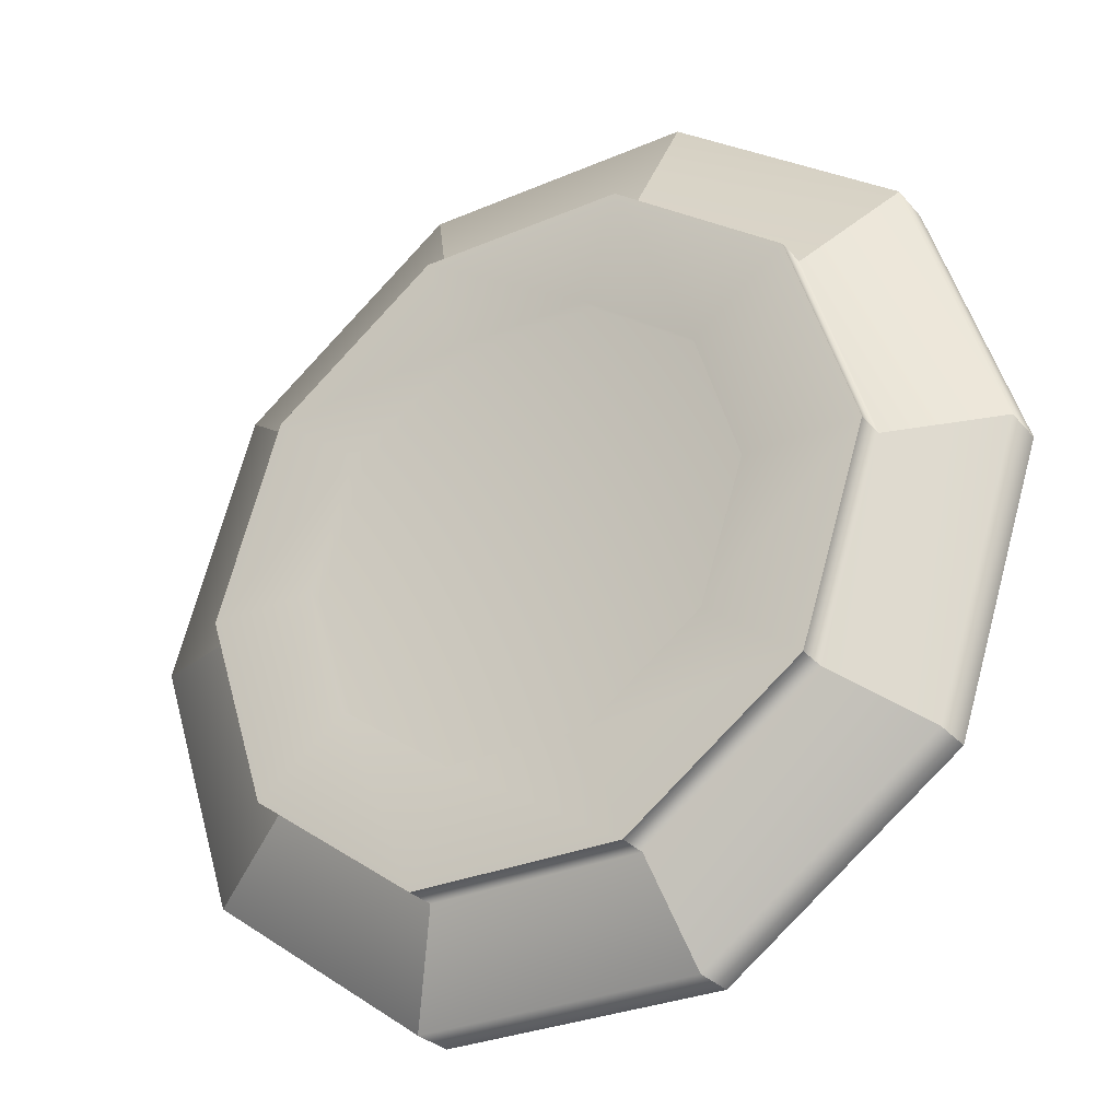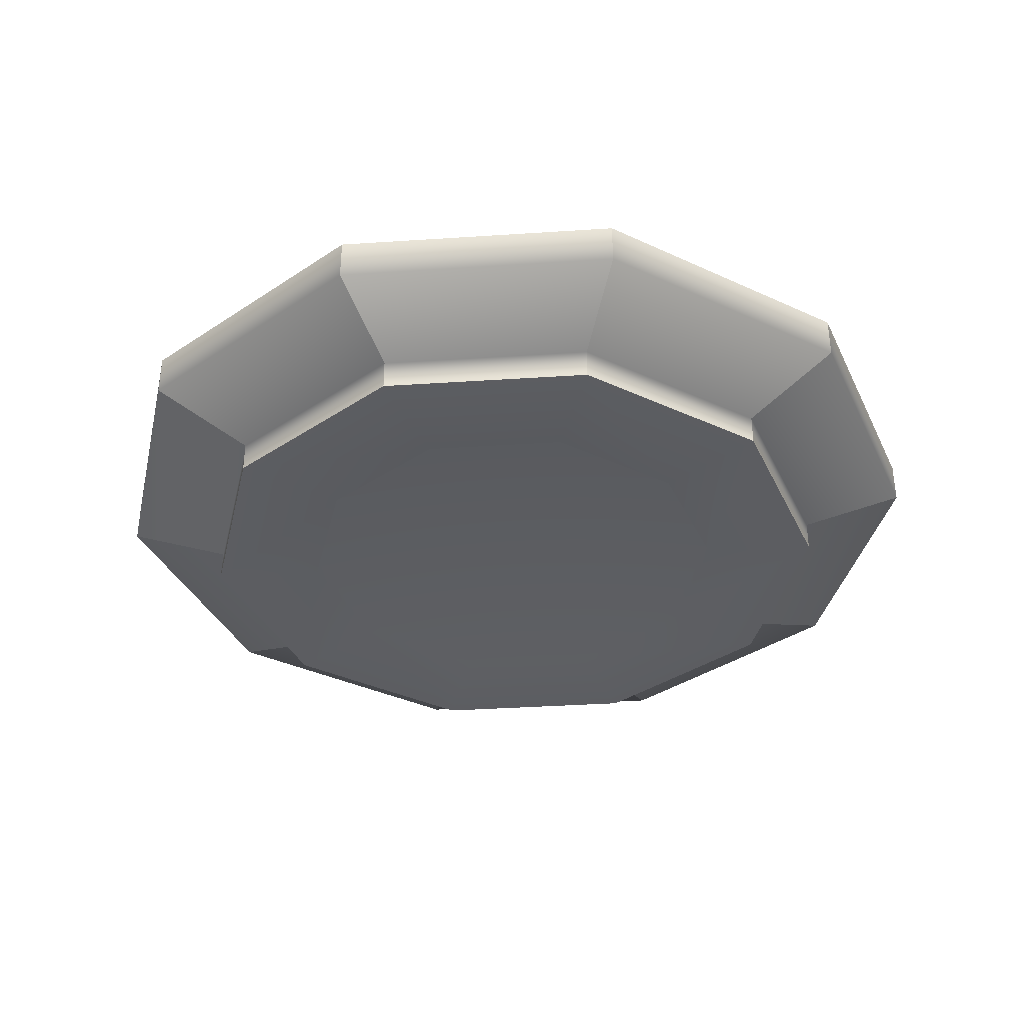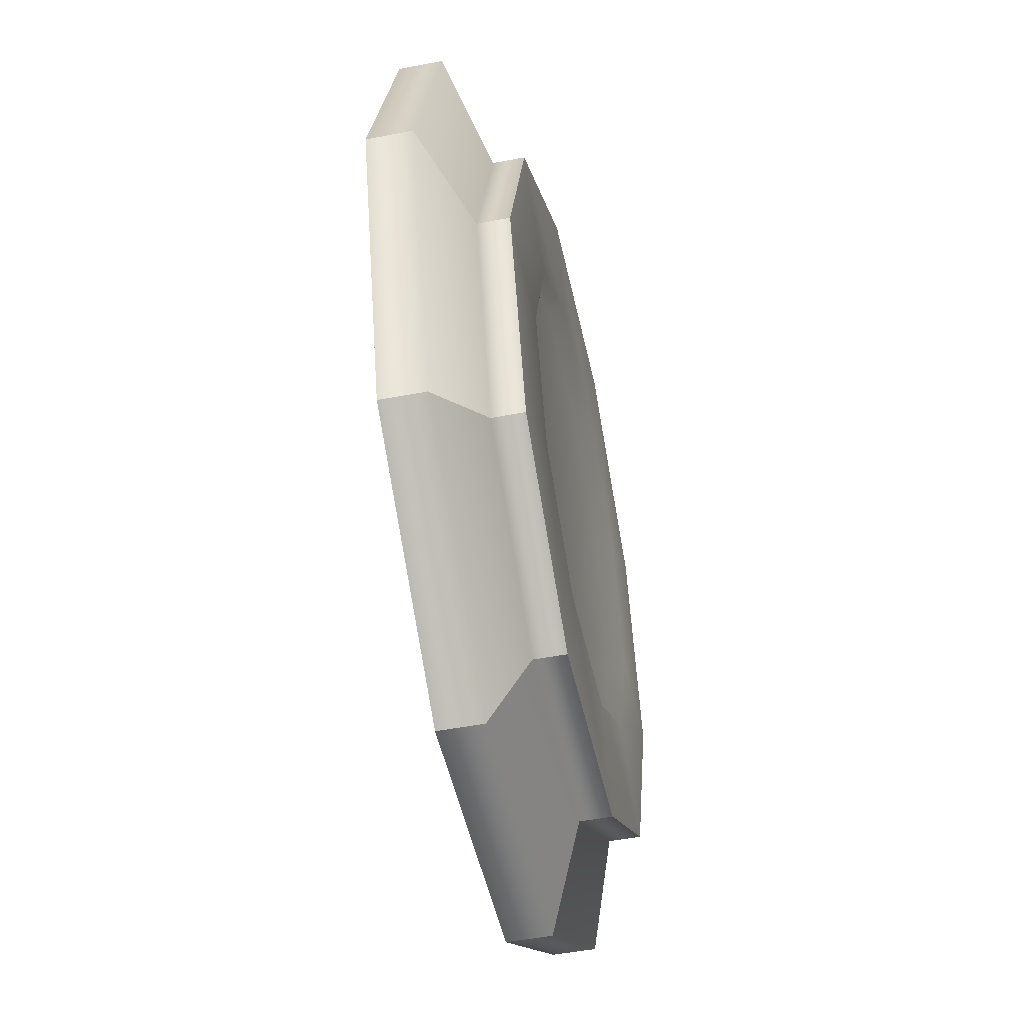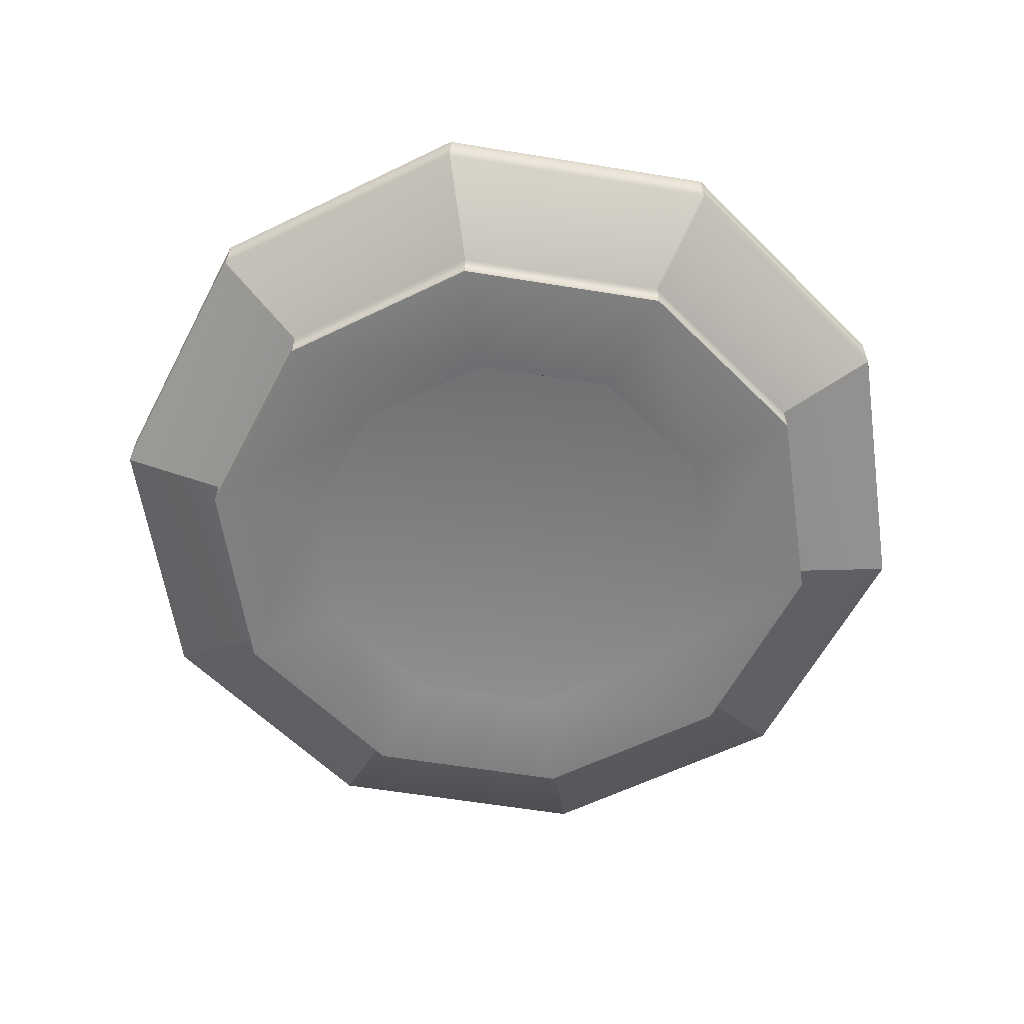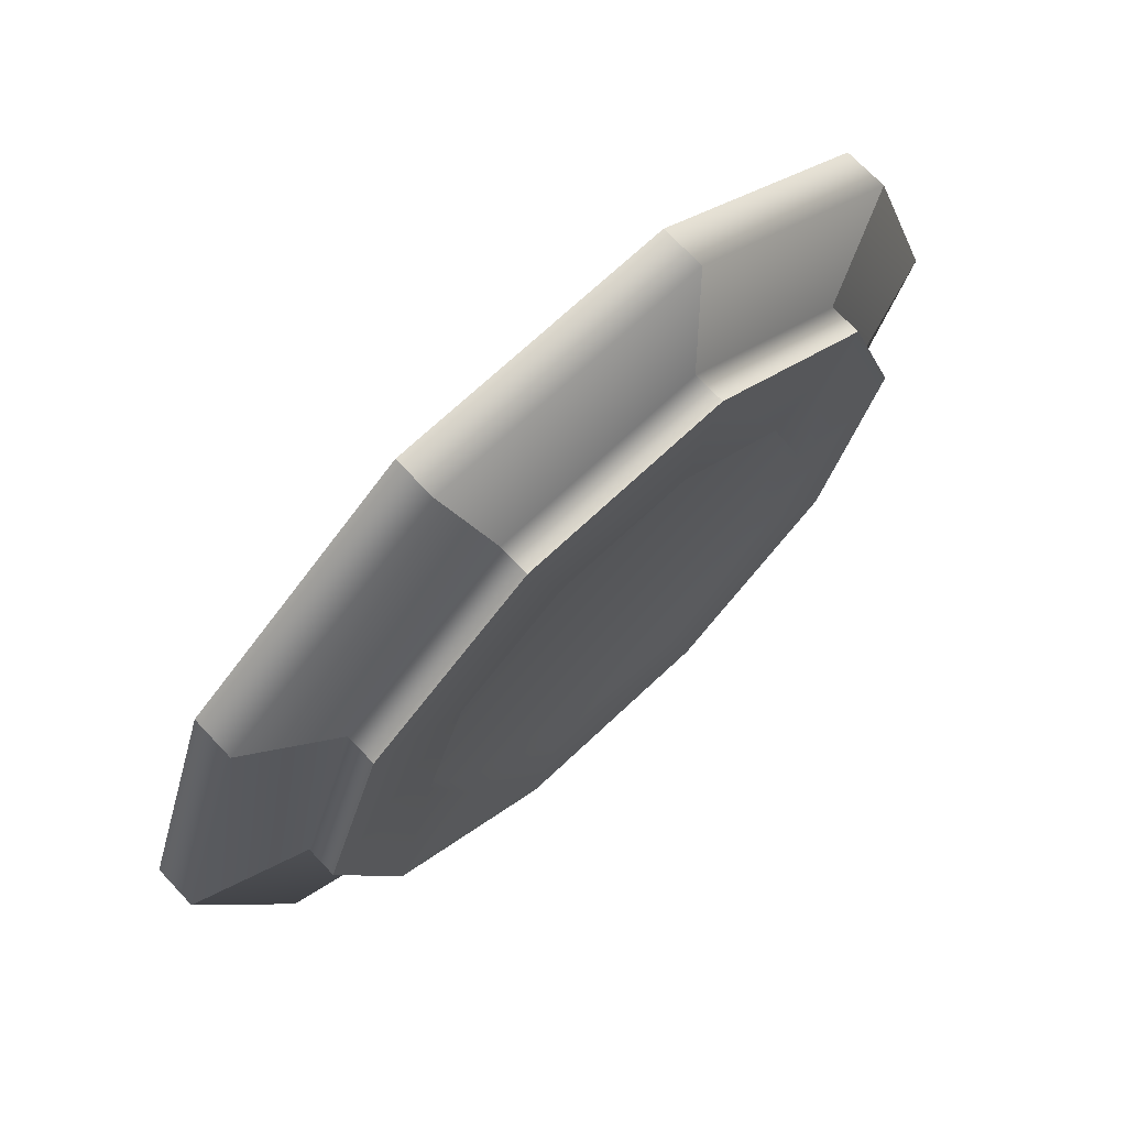
<metadata>
{"format":"obj","ext":"obj","renderer":"f3d","projection":"perspective","resolution":1024,"background":"white","views":[{"elev":-29.3,"azim":32.4,"up":"+Z"},{"elev":-36.6,"azim":-139.1,"up":"+Y"},{"elev":-49.3,"azim":-77.9,"up":"+Z"},{"elev":-60.0,"azim":-117.5,"up":"+Y"},{"elev":70.4,"azim":-43.3,"up":"+Z"}]}
</metadata>
<code>
g default
v 0.545 0.2248 -0.3959
v 0.2082 0.2248 -0.6406
v -0.2082 0.2248 -0.6406
v -0.545 0.2248 -0.3959
v -0.6736 0.2248 0
v -0.545 0.2248 0.3959
v -0.2082 0.2248 0.6406
v 0.2082 0.2248 0.6406
v 0.545 0.2248 0.3959
v 0.6736 0.2248 0
v 0.5393 0.1754 -0.3919
v 0.206 0.1754 -0.634
v -0.206 0.1754 -0.634
v -0.5393 0.1754 -0.3919
v -0.6667 0.1754 0
v -0.5393 0.1754 0.3919
v -0.206 0.1754 0.634
v 0.206 0.1754 0.634
v 0.5393 0.1754 0.3919
v 0.6667 0.1754 0
v 0.809 0.1754 -0.5878
v 0.309 0.1754 -0.9511
v -0.309 0.1754 -0.9511
v -0.809 0.1754 -0.5878
v -1 0.1754 0
v -0.809 0.1754 0.5878
v -0.309 0.1754 0.9511
v 0.309 0.1754 0.9511
v 0.809 0.1754 0.5878
v 1 0.1754 0
v 0.809 0.2664 -0.5878
v 0.309 0.2664 -0.9511
v -0.309 0.2664 -0.9511
v -0.809 0.2664 -0.5878
v -1 0.2664 0
v -0.809 0.2664 0.5878
v -0.309 0.2664 0.9511
v 0.309 0.2664 0.9511
v 0.809 0.2664 0.5878
v 1 0.2664 0
v 1.062 0.3627 -0.7713
v 0.4055 0.3627 -1.248
v -0.4055 0.3627 -1.248
v -1.062 0.3627 -0.7713
v -1.312 0.3627 0
v -1.062 0.3627 0.7713
v -0.4055 0.3627 1.248
v 0.4055 0.3627 1.248
v 1.062 0.3627 0.7713
v 1.312 0.3627 0
v 1.062 0.488 -0.7713
v 0.4055 0.488 -1.248
v -0.4055 0.488 -1.248
v -1.062 0.488 -0.7713
v -1.312 0.488 0
v -1.062 0.488 0.7713
v -0.4055 0.488 1.248
v 0.4055 0.488 1.248
v 1.062 0.488 0.7713
v 1.312 0.488 0
v 0.8781 0.4264 -0.638
v 0.3354 0.4264 -1.032
v -0.3354 0.4264 -1.032
v -0.8781 0.4264 -0.638
v -1.085 0.4264 0
v -0.8781 0.4264 0.638
v -0.3354 0.4264 1.032
v 0.3354 0.4264 1.032
v 0.8781 0.4264 0.638
v 1.085 0.4264 0
v 0.6195 0.5209 -0.4501
v 0.2366 0.5209 -0.7283
v -0.2366 0.5209 -0.7283
v -0.6195 0.5209 -0.4501
v -0.7658 0.5209 0
v -0.6195 0.5209 0.4501
v -0.2366 0.5209 0.7283
v 0.2366 0.5209 0.7283
v 0.6195 0.5209 0.4501
v 0.7658 0.5209 0
v 0 0.2248 0
v 0 0.5942 0
g pCylinder1
f 1 2 11
f 11 2 12
f 2 3 12
f 12 3 13
f 3 4 13
f 13 4 14
f 4 5 14
f 14 5 15
f 5 6 15
f 15 6 16
f 6 7 16
f 16 7 17
f 7 8 17
f 17 8 18
f 8 9 18
f 18 9 19
f 9 10 19
f 19 10 20
f 10 1 20
f 20 1 11
f 11 12 21
f 21 12 22
f 12 13 22
f 22 13 23
f 13 14 23
f 23 14 24
f 14 15 24
f 24 15 25
f 15 16 25
f 25 16 26
f 16 17 26
f 26 17 27
f 17 18 27
f 27 18 28
f 18 19 28
f 28 19 29
f 19 20 29
f 29 20 30
f 20 11 30
f 30 11 21
f 21 22 31
f 31 22 32
f 22 23 32
f 32 23 33
f 23 24 33
f 33 24 34
f 24 25 34
f 34 25 35
f 25 26 35
f 35 26 36
f 26 27 36
f 36 27 37
f 27 28 37
f 37 28 38
f 28 29 38
f 38 29 39
f 29 30 39
f 39 30 40
f 30 21 40
f 40 21 31
f 31 32 41
f 41 32 42
f 32 33 42
f 42 33 43
f 33 34 43
f 43 34 44
f 34 35 44
f 44 35 45
f 35 36 45
f 45 36 46
f 36 37 46
f 46 37 47
f 37 38 47
f 47 38 48
f 38 39 48
f 48 39 49
f 39 40 49
f 49 40 50
f 40 31 50
f 50 31 41
f 41 42 51
f 51 42 52
f 42 43 52
f 52 43 53
f 43 44 53
f 53 44 54
f 44 45 54
f 54 45 55
f 45 46 55
f 55 46 56
f 46 47 56
f 56 47 57
f 47 48 57
f 57 48 58
f 48 49 58
f 58 49 59
f 49 50 59
f 59 50 60
f 50 41 60
f 60 41 51
f 51 52 61
f 61 52 62
f 52 53 62
f 62 53 63
f 53 54 63
f 63 54 64
f 54 55 64
f 64 55 65
f 55 56 65
f 65 56 66
f 56 57 66
f 66 57 67
f 57 58 67
f 67 58 68
f 58 59 68
f 68 59 69
f 59 60 69
f 69 60 70
f 60 51 70
f 70 51 61
f 61 62 71
f 71 62 72
f 62 63 72
f 72 63 73
f 63 64 73
f 73 64 74
f 64 65 74
f 74 65 75
f 65 66 75
f 75 66 76
f 66 67 76
f 76 67 77
f 67 68 77
f 77 68 78
f 68 69 78
f 78 69 79
f 69 70 79
f 79 70 80
f 70 61 80
f 80 61 71
f 2 1 81
f 3 2 81
f 4 3 81
f 5 4 81
f 6 5 81
f 7 6 81
f 8 7 81
f 9 8 81
f 10 9 81
f 1 10 81
f 71 72 82
f 72 73 82
f 73 74 82
f 74 75 82
f 75 76 82
f 76 77 82
f 77 78 82
f 78 79 82
f 79 80 82
f 80 71 82
g default
v 0.545 0.2248 -0.3959
v 0.2082 0.2248 -0.6406
v -0.2082 0.2248 -0.6406
v -0.545 0.2248 -0.3959
v -0.6736 0.2248 0
v -0.545 0.2248 0.3959
v -0.2082 0.2248 0.6406
v 0.2082 0.2248 0.6406
v 0.545 0.2248 0.3959
v 0.6736 0.2248 0
v 0.5393 0.1754 -0.3919
v 0.206 0.1754 -0.634
v -0.206 0.1754 -0.634
v -0.5393 0.1754 -0.3919
v -0.6667 0.1754 0
v -0.5393 0.1754 0.3919
v -0.206 0.1754 0.634
v 0.206 0.1754 0.634
v 0.5393 0.1754 0.3919
v 0.6667 0.1754 0
v 0.809 0.1754 -0.5878
v 0.309 0.1754 -0.9511
v -0.309 0.1754 -0.9511
v -0.809 0.1754 -0.5878
v -1 0.1754 0
v -0.809 0.1754 0.5878
v -0.309 0.1754 0.9511
v 0.309 0.1754 0.9511
v 0.809 0.1754 0.5878
v 1 0.1754 0
v 0.809 0.2664 -0.5878
v 0.309 0.2664 -0.9511
v -0.309 0.2664 -0.9511
v -0.809 0.2664 -0.5878
v -1 0.2664 0
v -0.809 0.2664 0.5878
v -0.309 0.2664 0.9511
v 0.309 0.2664 0.9511
v 0.809 0.2664 0.5878
v 1 0.2664 0
v 1.062 0.3627 -0.7713
v 0.4055 0.3627 -1.248
v -0.4055 0.3627 -1.248
v -1.062 0.3627 -0.7713
v -1.312 0.3627 0
v -1.062 0.3627 0.7713
v -0.4055 0.3627 1.248
v 0.4055 0.3627 1.248
v 1.062 0.3627 0.7713
v 1.312 0.3627 0
v 1.062 0.488 -0.7713
v 0.4055 0.488 -1.248
v -0.4055 0.488 -1.248
v -1.062 0.488 -0.7713
v -1.312 0.488 0
v -1.062 0.488 0.7713
v -0.4055 0.488 1.248
v 0.4055 0.488 1.248
v 1.062 0.488 0.7713
v 1.312 0.488 0
v 0.8781 0.4264 -0.638
v 0.3354 0.4264 -1.032
v -0.3354 0.4264 -1.032
v -0.8781 0.4264 -0.638
v -1.085 0.4264 0
v -0.8781 0.4264 0.638
v -0.3354 0.4264 1.032
v 0.3354 0.4264 1.032
v 0.8781 0.4264 0.638
v 1.085 0.4264 0
v 0.6195 0.5209 -0.4501
v 0.2366 0.5209 -0.7283
v -0.2366 0.5209 -0.7283
v -0.6195 0.5209 -0.4501
v -0.7658 0.5209 0
v -0.6195 0.5209 0.4501
v -0.2366 0.5209 0.7283
v 0.2366 0.5209 0.7283
v 0.6195 0.5209 0.4501
v 0.7658 0.5209 0
v 0 0.2248 0
v 0 0.5942 0
g pCylinder1
f 83 84 93
f 93 84 94
f 84 85 94
f 94 85 95
f 85 86 95
f 95 86 96
f 86 87 96
f 96 87 97
f 87 88 97
f 97 88 98
f 88 89 98
f 98 89 99
f 89 90 99
f 99 90 100
f 90 91 100
f 100 91 101
f 91 92 101
f 101 92 102
f 92 83 102
f 102 83 93
f 93 94 103
f 103 94 104
f 94 95 104
f 104 95 105
f 95 96 105
f 105 96 106
f 96 97 106
f 106 97 107
f 97 98 107
f 107 98 108
f 98 99 108
f 108 99 109
f 99 100 109
f 109 100 110
f 100 101 110
f 110 101 111
f 101 102 111
f 111 102 112
f 102 93 112
f 112 93 103
f 103 104 113
f 113 104 114
f 104 105 114
f 114 105 115
f 105 106 115
f 115 106 116
f 106 107 116
f 116 107 117
f 107 108 117
f 117 108 118
f 108 109 118
f 118 109 119
f 109 110 119
f 119 110 120
f 110 111 120
f 120 111 121
f 111 112 121
f 121 112 122
f 112 103 122
f 122 103 113
f 113 114 123
f 123 114 124
f 114 115 124
f 124 115 125
f 115 116 125
f 125 116 126
f 116 117 126
f 126 117 127
f 117 118 127
f 127 118 128
f 118 119 128
f 128 119 129
f 119 120 129
f 129 120 130
f 120 121 130
f 130 121 131
f 121 122 131
f 131 122 132
f 122 113 132
f 132 113 123
f 123 124 133
f 133 124 134
f 124 125 134
f 134 125 135
f 125 126 135
f 135 126 136
f 126 127 136
f 136 127 137
f 127 128 137
f 137 128 138
f 128 129 138
f 138 129 139
f 129 130 139
f 139 130 140
f 130 131 140
f 140 131 141
f 131 132 141
f 141 132 142
f 132 123 142
f 142 123 133
f 133 134 143
f 143 134 144
f 134 135 144
f 144 135 145
f 135 136 145
f 145 136 146
f 136 137 146
f 146 137 147
f 137 138 147
f 147 138 148
f 138 139 148
f 148 139 149
f 139 140 149
f 149 140 150
f 140 141 150
f 150 141 151
f 141 142 151
f 151 142 152
f 142 133 152
f 152 133 143
f 143 144 153
f 153 144 154
f 144 145 154
f 154 145 155
f 145 146 155
f 155 146 156
f 146 147 156
f 156 147 157
f 147 148 157
f 157 148 158
f 148 149 158
f 158 149 159
f 149 150 159
f 159 150 160
f 150 151 160
f 160 151 161
f 151 152 161
f 161 152 162
f 152 143 162
f 162 143 153
f 84 83 163
f 85 84 163
f 86 85 163
f 87 86 163
f 88 87 163
f 89 88 163
f 90 89 163
f 91 90 163
f 92 91 163
f 83 92 163
f 153 154 164
f 154 155 164
f 155 156 164
f 156 157 164
f 157 158 164
f 158 159 164
f 159 160 164
f 160 161 164
f 161 162 164
f 162 153 164
g default
v 0.545 0.2248 -0.3959
v 0.2082 0.2248 -0.6406
v -0.2082 0.2248 -0.6406
v -0.545 0.2248 -0.3959
v -0.6736 0.2248 0
v -0.545 0.2248 0.3959
v -0.2082 0.2248 0.6406
v 0.2082 0.2248 0.6406
v 0.545 0.2248 0.3959
v 0.6736 0.2248 0
v 0.5393 0.1754 -0.3919
v 0.206 0.1754 -0.634
v -0.206 0.1754 -0.634
v -0.5393 0.1754 -0.3919
v -0.6667 0.1754 0
v -0.5393 0.1754 0.3919
v -0.206 0.1754 0.634
v 0.206 0.1754 0.634
v 0.5393 0.1754 0.3919
v 0.6667 0.1754 0
v 0.809 0.1754 -0.5878
v 0.309 0.1754 -0.9511
v -0.309 0.1754 -0.9511
v -0.809 0.1754 -0.5878
v -1 0.1754 0
v -0.809 0.1754 0.5878
v -0.309 0.1754 0.9511
v 0.309 0.1754 0.9511
v 0.809 0.1754 0.5878
v 1 0.1754 0
v 0.809 0.2664 -0.5878
v 0.309 0.2664 -0.9511
v -0.309 0.2664 -0.9511
v -0.809 0.2664 -0.5878
v -1 0.2664 0
v -0.809 0.2664 0.5878
v -0.309 0.2664 0.9511
v 0.309 0.2664 0.9511
v 0.809 0.2664 0.5878
v 1 0.2664 0
v 1.062 0.3627 -0.7713
v 0.4055 0.3627 -1.248
v -0.4055 0.3627 -1.248
v -1.062 0.3627 -0.7713
v -1.312 0.3627 0
v -1.062 0.3627 0.7713
v -0.4055 0.3627 1.248
v 0.4055 0.3627 1.248
v 1.062 0.3627 0.7713
v 1.312 0.3627 0
v 1.062 0.488 -0.7713
v 0.4055 0.488 -1.248
v -0.4055 0.488 -1.248
v -1.062 0.488 -0.7713
v -1.312 0.488 0
v -1.062 0.488 0.7713
v -0.4055 0.488 1.248
v 0.4055 0.488 1.248
v 1.062 0.488 0.7713
v 1.312 0.488 0
v 0.8781 0.4264 -0.638
v 0.3354 0.4264 -1.032
v -0.3354 0.4264 -1.032
v -0.8781 0.4264 -0.638
v -1.085 0.4264 0
v -0.8781 0.4264 0.638
v -0.3354 0.4264 1.032
v 0.3354 0.4264 1.032
v 0.8781 0.4264 0.638
v 1.085 0.4264 0
v 0.6195 0.5209 -0.4501
v 0.2366 0.5209 -0.7283
v -0.2366 0.5209 -0.7283
v -0.6195 0.5209 -0.4501
v -0.7658 0.5209 0
v -0.6195 0.5209 0.4501
v -0.2366 0.5209 0.7283
v 0.2366 0.5209 0.7283
v 0.6195 0.5209 0.4501
v 0.7658 0.5209 0
v 0 0.2248 0
v 0 0.5942 0
g pCylinder1
f 165 166 175
f 175 166 176
f 166 167 176
f 176 167 177
f 167 168 177
f 177 168 178
f 168 169 178
f 178 169 179
f 169 170 179
f 179 170 180
f 170 171 180
f 180 171 181
f 171 172 181
f 181 172 182
f 172 173 182
f 182 173 183
f 173 174 183
f 183 174 184
f 174 165 184
f 184 165 175
f 175 176 185
f 185 176 186
f 176 177 186
f 186 177 187
f 177 178 187
f 187 178 188
f 178 179 188
f 188 179 189
f 179 180 189
f 189 180 190
f 180 181 190
f 190 181 191
f 181 182 191
f 191 182 192
f 182 183 192
f 192 183 193
f 183 184 193
f 193 184 194
f 184 175 194
f 194 175 185
f 185 186 195
f 195 186 196
f 186 187 196
f 196 187 197
f 187 188 197
f 197 188 198
f 188 189 198
f 198 189 199
f 189 190 199
f 199 190 200
f 190 191 200
f 200 191 201
f 191 192 201
f 201 192 202
f 192 193 202
f 202 193 203
f 193 194 203
f 203 194 204
f 194 185 204
f 204 185 195
f 195 196 205
f 205 196 206
f 196 197 206
f 206 197 207
f 197 198 207
f 207 198 208
f 198 199 208
f 208 199 209
f 199 200 209
f 209 200 210
f 200 201 210
f 210 201 211
f 201 202 211
f 211 202 212
f 202 203 212
f 212 203 213
f 203 204 213
f 213 204 214
f 204 195 214
f 214 195 205
f 205 206 215
f 215 206 216
f 206 207 216
f 216 207 217
f 207 208 217
f 217 208 218
f 208 209 218
f 218 209 219
f 209 210 219
f 219 210 220
f 210 211 220
f 220 211 221
f 211 212 221
f 221 212 222
f 212 213 222
f 222 213 223
f 213 214 223
f 223 214 224
f 214 205 224
f 224 205 215
f 215 216 225
f 225 216 226
f 216 217 226
f 226 217 227
f 217 218 227
f 227 218 228
f 218 219 228
f 228 219 229
f 219 220 229
f 229 220 230
f 220 221 230
f 230 221 231
f 221 222 231
f 231 222 232
f 222 223 232
f 232 223 233
f 223 224 233
f 233 224 234
f 224 215 234
f 234 215 225
f 225 226 235
f 235 226 236
f 226 227 236
f 236 227 237
f 227 228 237
f 237 228 238
f 228 229 238
f 238 229 239
f 229 230 239
f 239 230 240
f 230 231 240
f 240 231 241
f 231 232 241
f 241 232 242
f 232 233 242
f 242 233 243
f 233 234 243
f 243 234 244
f 234 225 244
f 244 225 235
f 166 165 245
f 167 166 245
f 168 167 245
f 169 168 245
f 170 169 245
f 171 170 245
f 172 171 245
f 173 172 245
f 174 173 245
f 165 174 245
f 235 236 246
f 236 237 246
f 237 238 246
f 238 239 246
f 239 240 246
f 240 241 246
f 241 242 246
f 242 243 246
f 243 244 246
f 244 235 246

</code>
